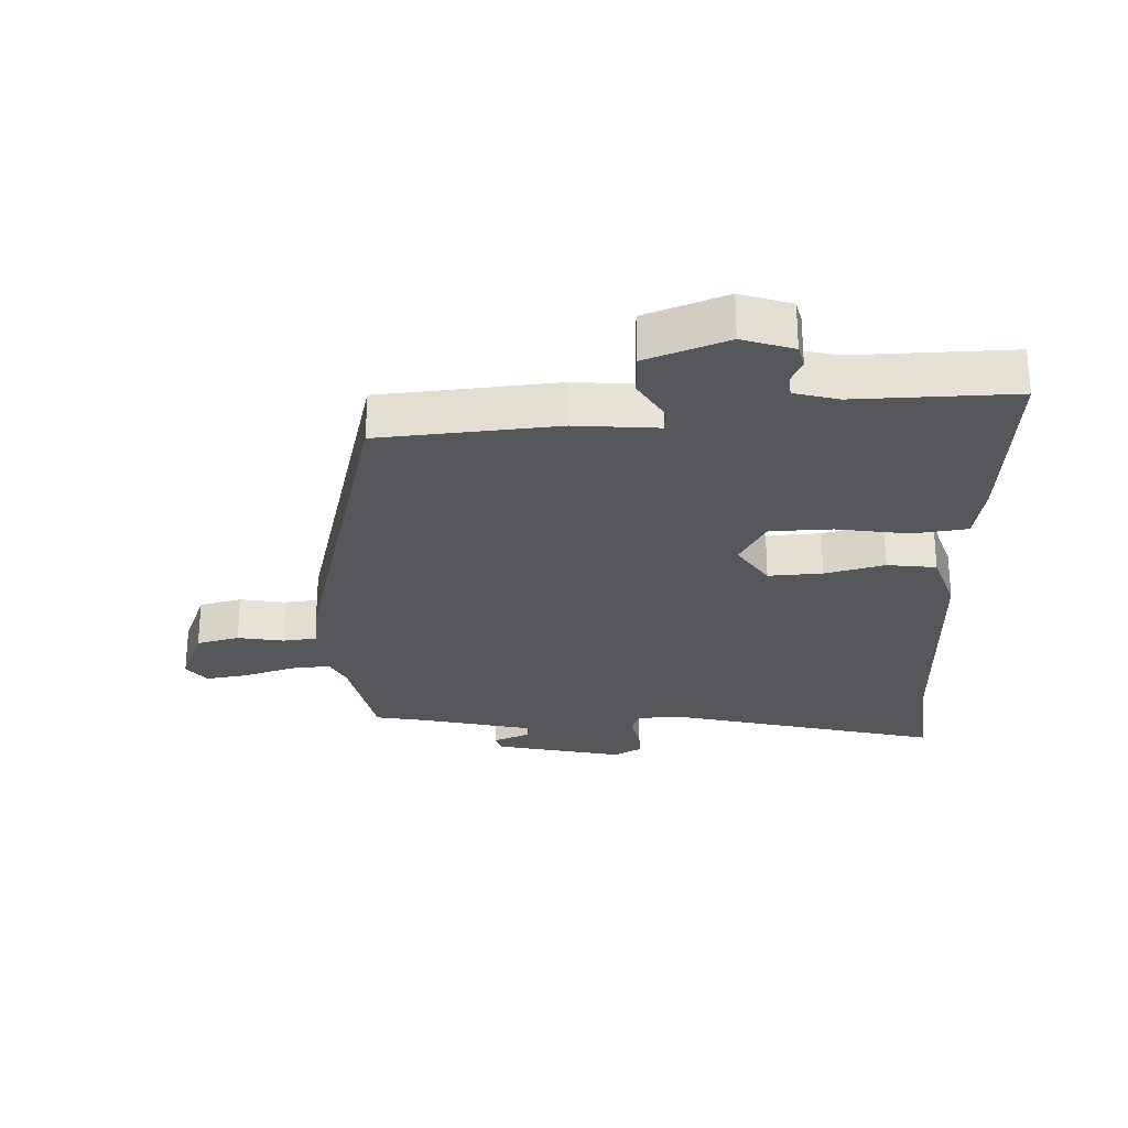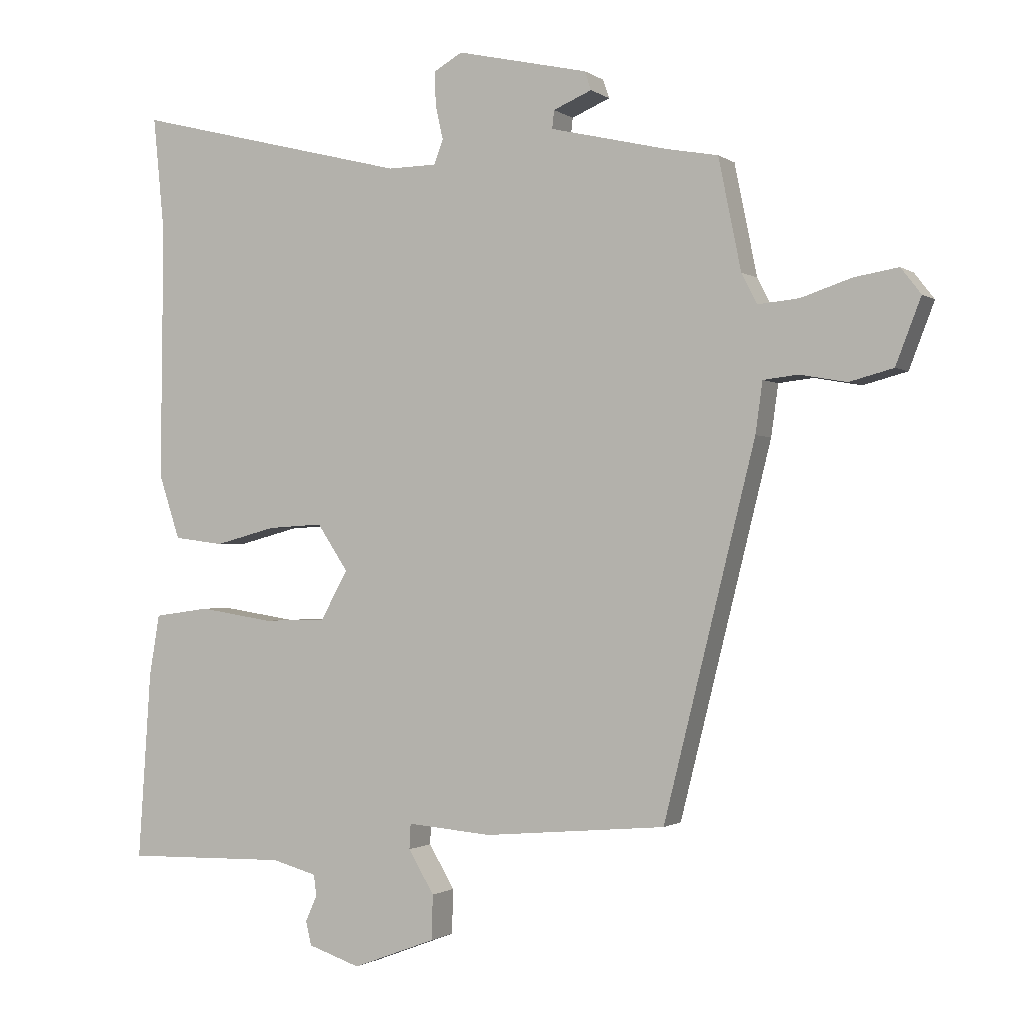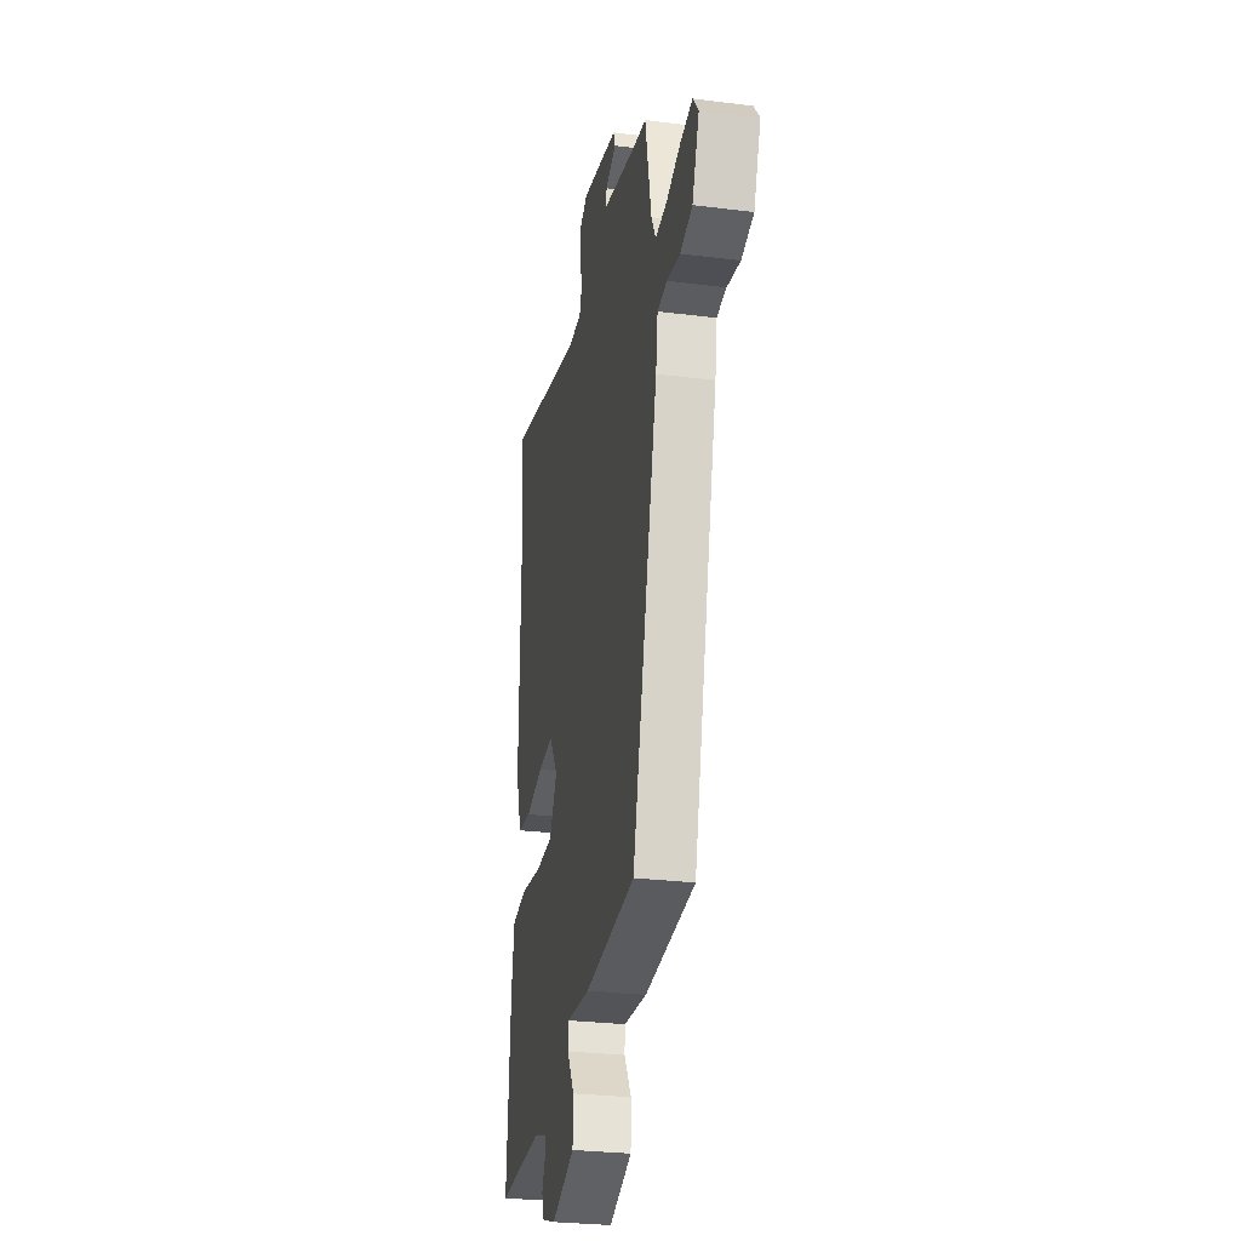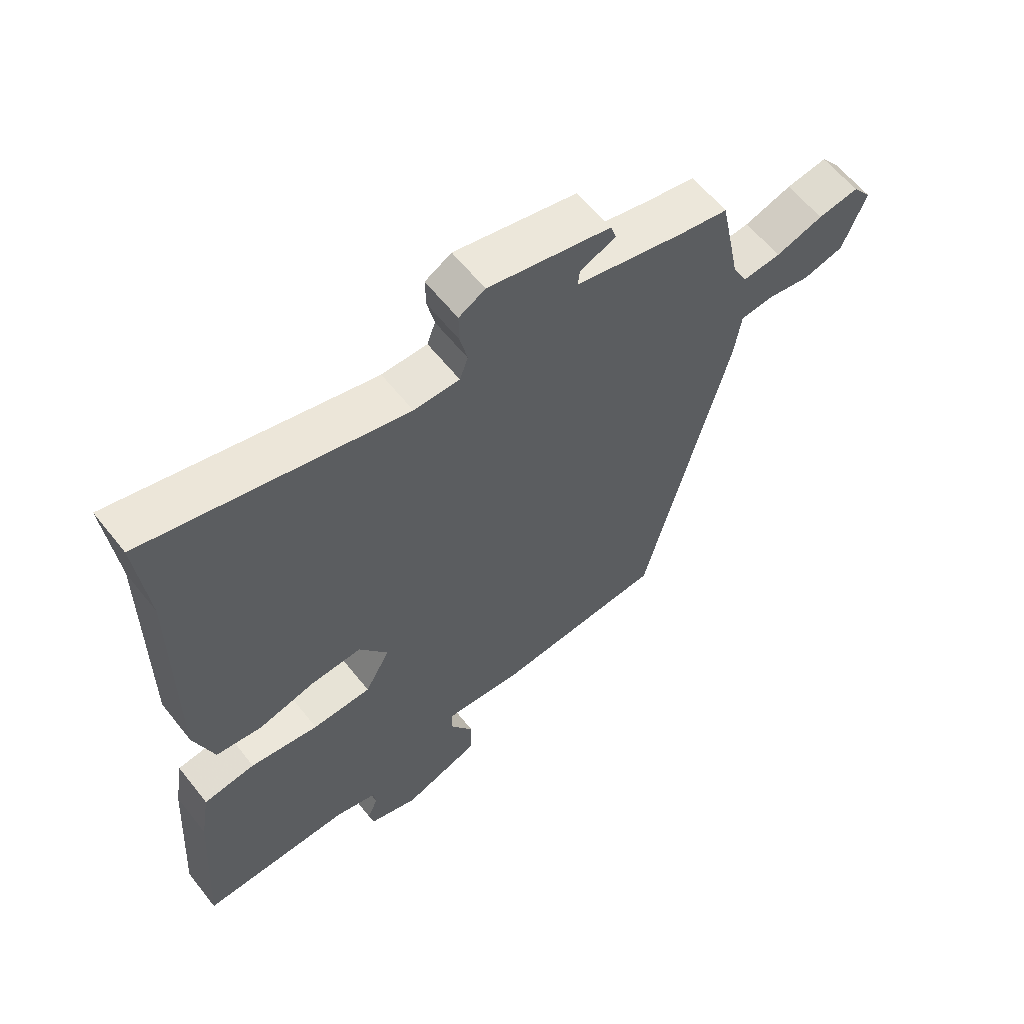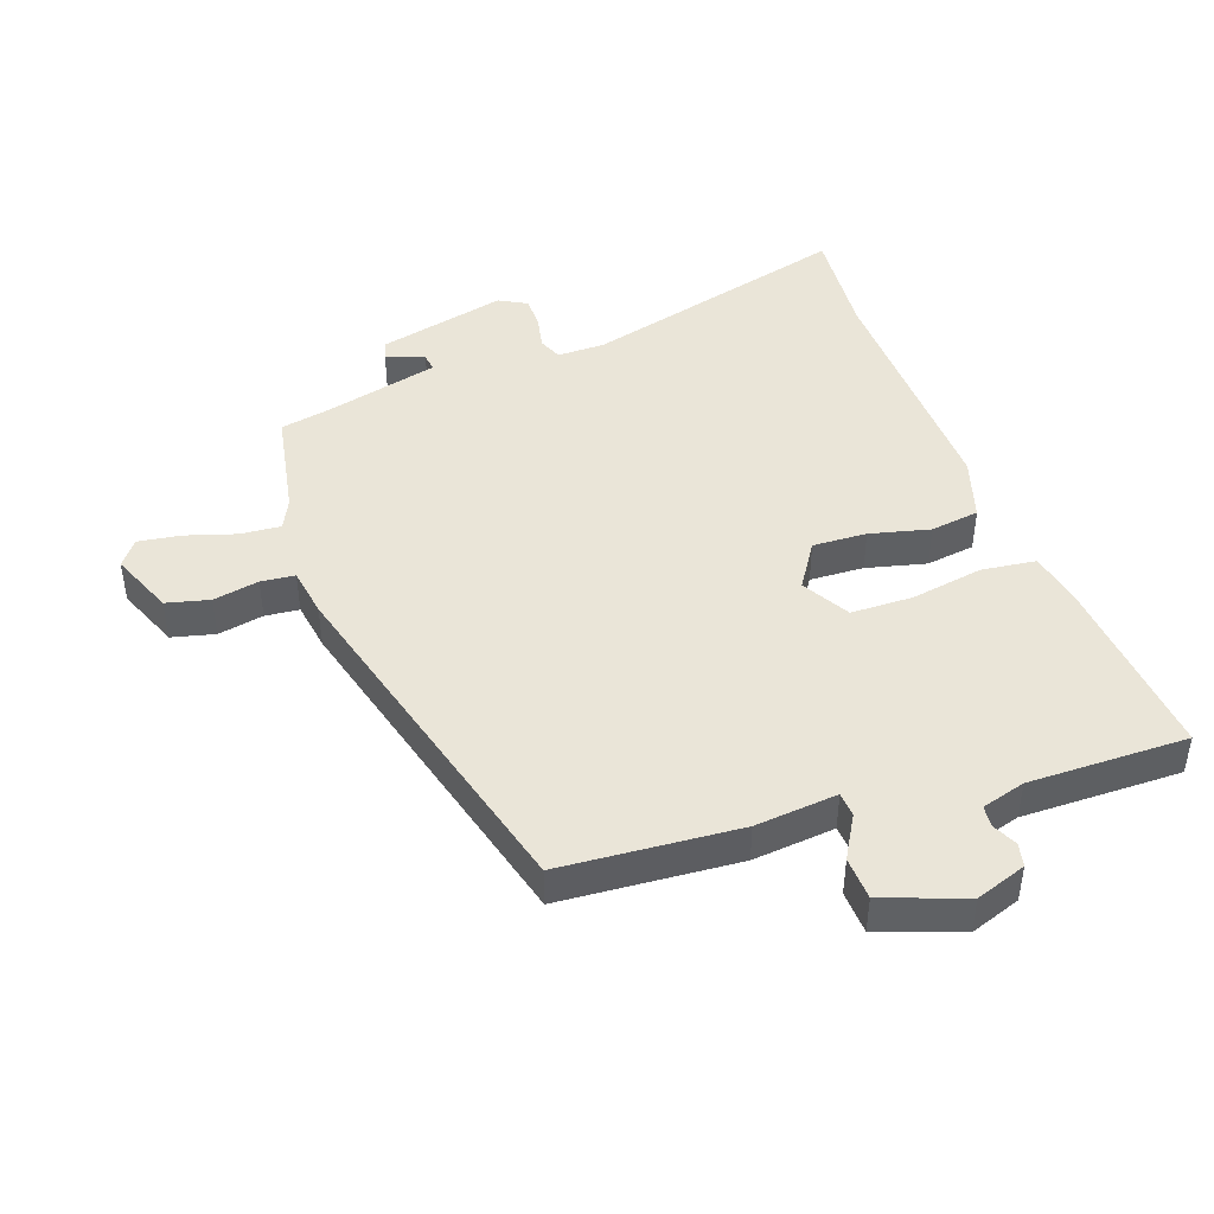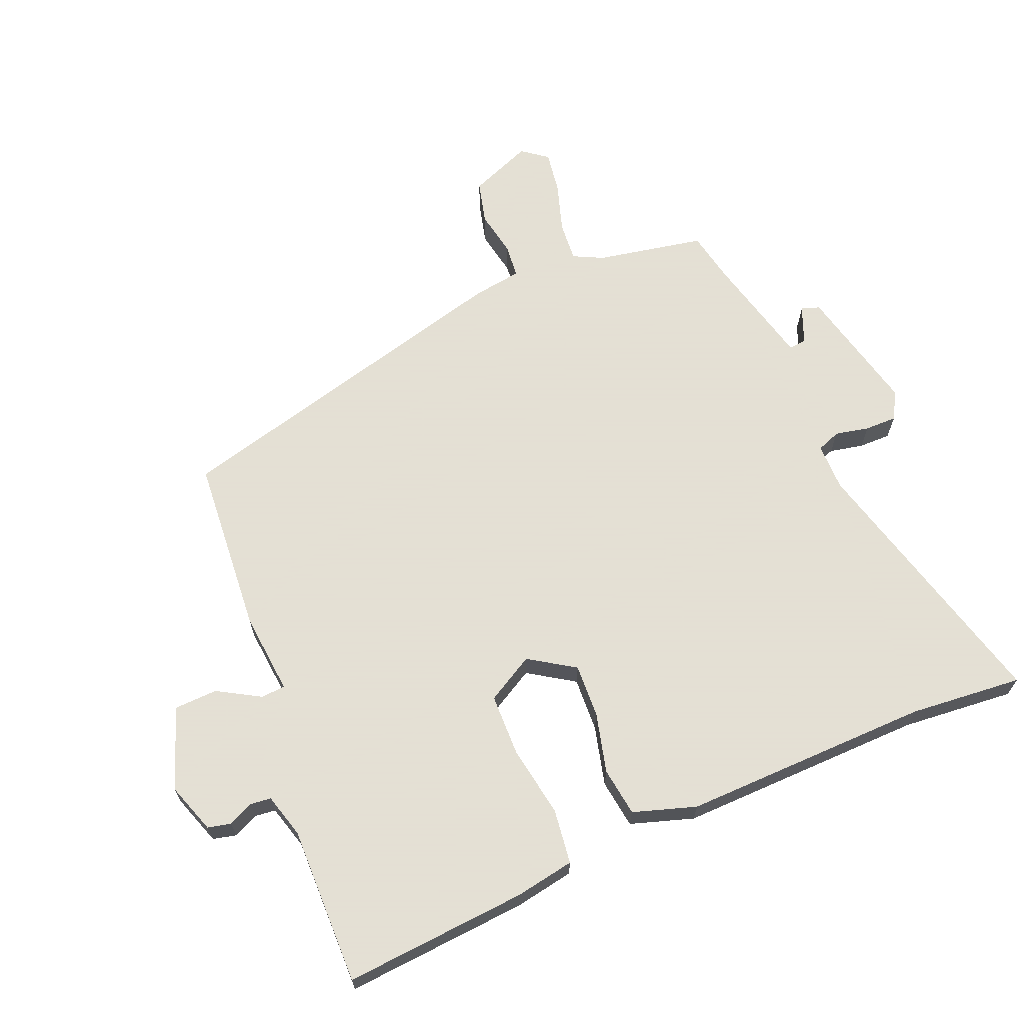
<metadata>
{"format":"obj","ext":"obj","renderer":"f3d","projection":"perspective","resolution":1024,"background":"white","views":[{"elev":-27.0,"azim":-178.0,"up":"+Y"},{"elev":-1.1,"azim":24.9,"up":"+Z"},{"elev":-28.2,"azim":79.2,"up":"+Z"},{"elev":60.8,"azim":-38.3,"up":"+Z"},{"elev":44.5,"azim":159.6,"up":"+Y"},{"elev":66.2,"azim":-113.3,"up":"+Y"}]}
</metadata>
<code>
v 0.367 0.07 -0.461
v 0.084 0.07 -0.486
v -0.047 0.07 -0.475
v -0.049 0.07 -0.514
v -0.009 0.07 -0.581
v -0.011 0.07 -0.65
v -0.14 0.07 -0.699
v -0.221 0.07 -0.672
v -0.23 0.07 -0.635
v -0.212 0.07 -0.595
v -0.216 0.07 -0.562
v -0.286 0.07 -0.543
v -0.539 0.07 -0.549
v -0.519 0.07 -0.257
v -0.503 0.07 -0.162
v -0.416 0.07 -0.15
v -0.301 0.07 -0.168
v -0.202 0.07 -0.165
v -0.16 0.07 -0.089
v -0.208 0.07 -0.017
v -0.294 0.07 -0.022
v -0.389 0.07 -0.047
v -0.467 0.07 -0.037
v -0.5 0.07 0.063
v -0.496 0.07 0.459
v -0.514 0.07 0.639
v -0.083 0.07 0.531
v -0.007 0.07 0.532
v 0.007 0.07 0.57
v -0.005 0.07 0.624
v -0.006 0.07 0.675
v 0.038 0.07 0.7
v 0.243 0.07 0.654
v 0.253 0.07 0.625
v 0.193 0.07 0.6
v 0.19 0.07 0.572
v 0.372 0.07 0.529
v 0.453 0.07 0.514
v 0.488 0.07 0.342
v 0.512 0.07 0.295
v 0.576 0.07 0.301
v 0.655 0.07 0.327
v 0.723 0.07 0.338
v 0.754 0.07 0.298
v 0.715 0.07 0.197
v 0.647 0.07 0.179
v 0.574 0.07 0.192
v 0.52 0.07 0.186
v 0.509 0.07 0.107
v 0.367 0 -0.461
v 0.084 0 -0.486
v -0.047 0 -0.475
v -0.049 0 -0.514
v -0.009 0 -0.581
v -0.011 0 -0.65
v -0.14 0 -0.699
v -0.221 0 -0.672
v -0.23 0 -0.635
v -0.212 0 -0.595
v -0.216 0 -0.562
v -0.286 0 -0.543
v -0.539 0 -0.549
v -0.519 0 -0.257
v -0.503 0 -0.162
v -0.416 0 -0.15
v -0.301 0 -0.168
v -0.202 0 -0.165
v -0.16 0 -0.089
v -0.208 0 -0.017
v -0.294 0 -0.022
v -0.389 0 -0.047
v -0.467 0 -0.037
v -0.5 0 0.063
v -0.496 0 0.459
v -0.514 0 0.639
v -0.083 0 0.531
v -0.007 0 0.532
v 0.007 0 0.57
v -0.005 0 0.624
v -0.006 0 0.675
v 0.038 0 0.7
v 0.243 0 0.654
v 0.253 0 0.625
v 0.193 0 0.6
v 0.19 0 0.572
v 0.372 0 0.529
v 0.453 0 0.514
v 0.488 0 0.342
v 0.512 0 0.295
v 0.576 0 0.301
v 0.655 0 0.327
v 0.723 0 0.338
v 0.754 0 0.298
v 0.715 0 0.197
v 0.647 0 0.179
v 0.574 0 0.192
v 0.52 0 0.186
v 0.509 0 0.107
f 48 49 1 2
f 44 45 46 47
f 44 47 48
f 41 42 43 44
f 40 41 44 48
f 39 40 48 2
f 37 38 39 2
f 32 33 34 35
f 32 35 36
f 29 30 31 32
f 29 32 36
f 28 29 36 37
f 25 26 27
f 21 22 23 24
f 20 21 24 25
f 19 20 25 27
f 14 15 16 17
f 12 13 14 17
f 11 12 17 18
f 10 11 18 19
f 8 9 10
f 7 8 10
f 4 5 6 7
f 3 4 7 10
f 28 37 2 3
f 19 27 28
f 3 10 19 28
f 51 50 98 97
f 96 95 94 93
f 97 96 93
f 93 92 91 90
f 97 93 90 89
f 51 97 89 88
f 51 88 87 86
f 84 83 82 81
f 85 84 81
f 81 80 79 78
f 85 81 78
f 86 85 78 77
f 76 75 74
f 73 72 71 70
f 74 73 70 69
f 76 74 69 68
f 66 65 64 63
f 66 63 62 61
f 67 66 61 60
f 68 67 60 59
f 59 58 57
f 59 57 56
f 56 55 54 53
f 59 56 53 52
f 52 51 86 77
f 77 76 68
f 77 68 59 52
f 1 50 51 2
f 2 51 52 3
f 3 52 53 4
f 4 53 54 5
f 5 54 55 6
f 6 55 56 7
f 7 56 57 8
f 8 57 58 9
f 9 58 59 10
f 10 59 60 11
f 11 60 61 12
f 12 61 62 13
f 13 62 63 14
f 14 63 64 15
f 15 64 65 16
f 16 65 66 17
f 17 66 67 18
f 18 67 68 19
f 19 68 69 20
f 20 69 70 21
f 21 70 71 22
f 22 71 72 23
f 23 72 73 24
f 24 73 74 25
f 25 74 75 26
f 26 75 76 27
f 27 76 77 28
f 28 77 78 29
f 29 78 79 30
f 30 79 80 31
f 31 80 81 32
f 32 81 82 33
f 33 82 83 34
f 34 83 84 35
f 35 84 85 36
f 36 85 86 37
f 37 86 87 38
f 38 87 88 39
f 39 88 89 40
f 40 89 90 41
f 41 90 91 42
f 42 91 92 43
f 43 92 93 44
f 44 93 94 45
f 45 94 95 46
f 46 95 96 47
f 47 96 97 48
f 48 97 98 49
f 49 98 50 1

</code>
